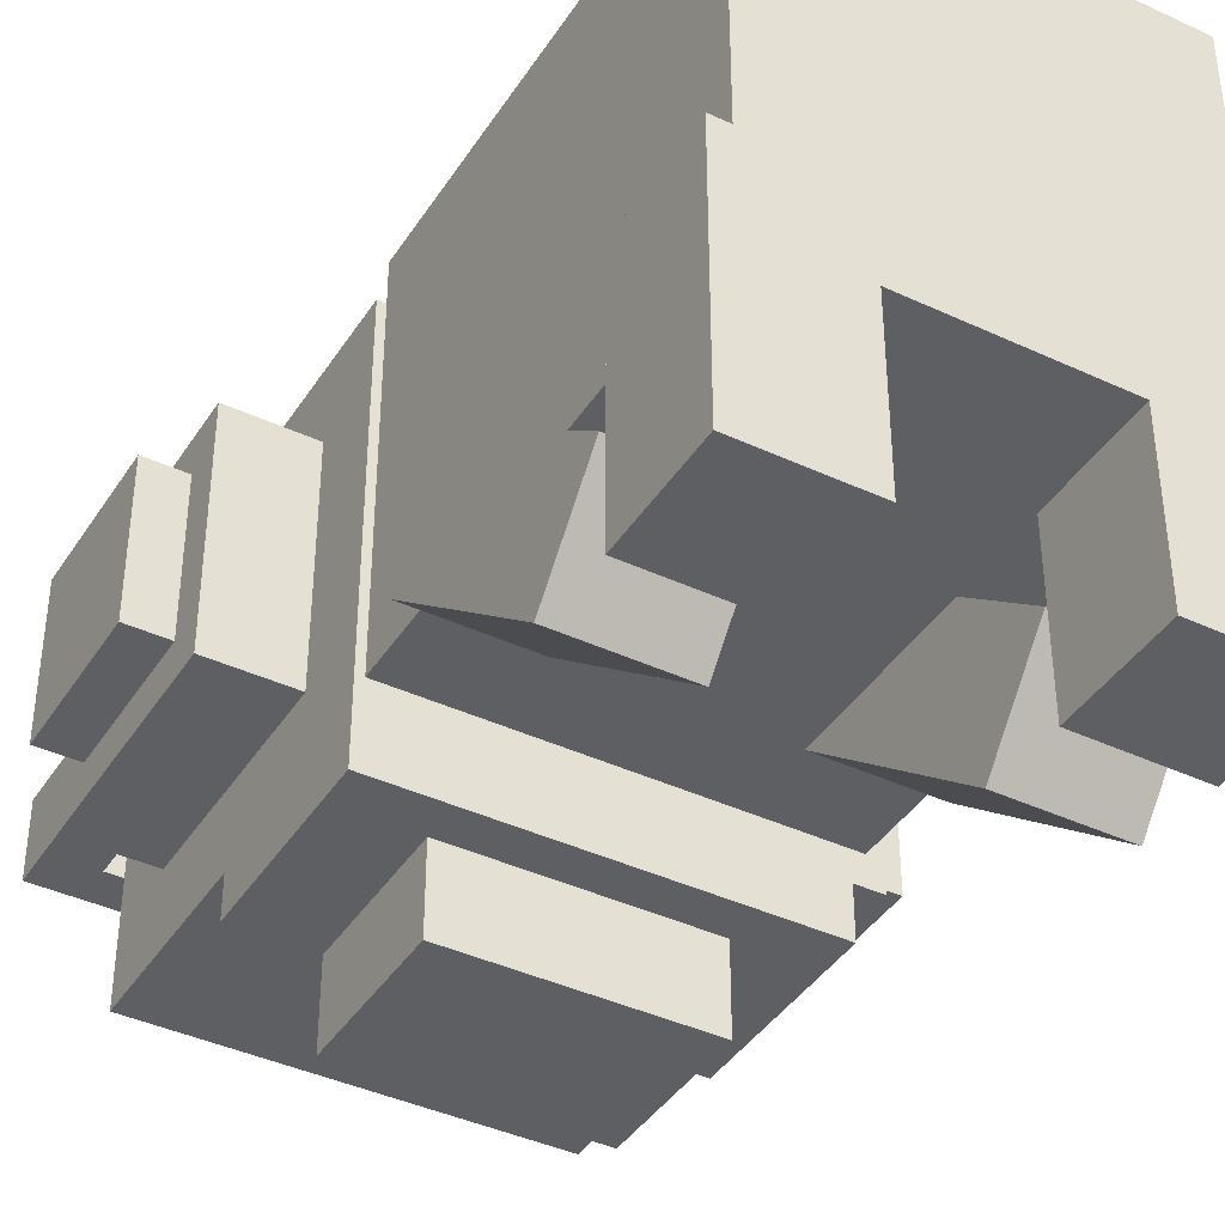
<metadata>
{"format":"obj","ext":"obj","renderer":"f3d","projection":"perspective","resolution":1024,"background":"white","views":[{"elev":-40.5,"azim":150.2,"up":"+Y"}]}
</metadata>
<code>
g loud_piggy_mesh
v -0.1341 0.1341 0.2681
v -0.1027 -0.1027 0.2681
v -0.1341 -0.1341 0.2681
v -0.1027 0.1027 0.2681
v 0.1341 -0.1341 0.2681
v 0.1027 -0.1027 0.2681
v 0.1341 0.1341 0.2681
v 0.1027 0.1027 0.2681
v 0.1027 0.1027 0.2973
v -0.1027 -0.1027 0.2973
v -0.1027 0.1027 0.2973
v 0.1027 -0.1027 0.2973
v 0.1341 0.1341 -0.05363
v -0.1341 -0.1341 -0.05363
v 0.1341 -0.1341 -0.05363
v -0.1341 0.1341 -0.05363
v -0.0656 -0.2509 0.02681
v -0.146 -0.2509 -0.05363
v -0.146 -0.2509 0.02681
v -0.0656 -0.2509 -0.05363
v 0.1469 -0.2509 0.02681
v 0.06643 -0.2509 -0.05363
v 0.06643 -0.2509 0.02681
v 0.1469 -0.2509 -0.05363
v 0.1341 0.1341 0.2681
v 0.1341 -0.1341 -0.05363
v 0.1341 -0.1341 0.2681
v 0.1341 0.1341 -0.05363
v -0.1341 0.1341 0.2681
v 0.1341 0.1341 -0.05363
v 0.1341 0.1341 0.2681
v -0.1341 0.1341 -0.05363
v -0.1341 -0.1341 0.2681
v -0.1341 0.1341 -0.05363
v -0.1341 0.1341 0.2681
v -0.1341 -0.1341 -0.05363
v -0.0661 -0.2467 0.0803
v -0.1465 -0.1851 0.02859
v -0.1465 -0.2467 0.0803
v -0.0661 -0.1851 0.02859
v 0.1489 -0.2467 0.0803
v 0.06849 -0.1851 0.02859
v 0.06849 -0.2467 0.0803
v 0.1489 -0.1851 0.02859
v -0.1465 -0.1851 0.02859
v -0.1465 -0.1341 0.2145
v -0.1465 -0.2467 0.0803
v -0.1465 -0.07245 0.1628
v -0.0661 -0.1851 0.02859
v -0.1465 -0.07245 0.1628
v -0.1465 -0.1851 0.02859
v -0.0661 -0.07245 0.1628
v -0.0661 -0.1851 0.02859
v -0.0661 -0.1341 0.2145
v -0.0661 -0.07245 0.1628
v -0.0661 -0.2467 0.0803
v -0.0661 -0.2467 0.0803
v -0.1465 -0.1341 0.2145
v -0.0661 -0.1341 0.2145
v -0.1465 -0.2467 0.0803
v 0.06849 -0.1851 0.02859
v 0.06849 -0.1341 0.2145
v 0.06849 -0.2467 0.0803
v 0.06849 -0.07245 0.1628
v 0.1489 -0.1851 0.02859
v 0.06849 -0.07245 0.1628
v 0.06849 -0.1851 0.02859
v 0.1489 -0.07245 0.1628
v 0.1489 -0.1851 0.02859
v 0.1489 -0.1341 0.2145
v 0.1489 -0.07245 0.1628
v 0.1489 -0.2467 0.0803
v 0.1489 -0.2467 0.0803
v 0.06849 -0.1341 0.2145
v 0.1489 -0.1341 0.2145
v 0.06849 -0.2467 0.0803
v -0.1341 -0.1785 0.2803
v 0.1341 0.1183 0.2803
v -0.1341 0.1183 0.2803
v 0.1341 -0.1785 0.2803
v 0.1341 0.1183 0.5484
v -0.1341 -0.1498 0.5484
v -0.1341 0.1183 0.5484
v 0.1341 -0.1498 0.5484
v -0.1341 -0.1785 0.4144
v -0.08044 -0.1785 0.3071
v -0.1341 -0.1785 0.2803
v -0.08044 -0.1785 0.4144
v 0.1341 -0.1785 0.2803
v 0.08044 -0.1785 0.3071
v 0.1341 -0.1785 0.4144
v 0.08044 -0.1785 0.4144
v 0.08044 -0.2358 0.4144
v -0.08044 -0.2358 0.3071
v -0.08044 -0.2358 0.4144
v 0.08044 -0.2358 0.3071
v 0.1341 -0.1498 0.5484
v -0.1341 -0.1498 0.4144
v -0.1341 -0.1498 0.5484
v 0.1341 -0.1498 0.4144
v 0.1341 0.1183 0.2803
v 0.1341 -0.1785 0.2803
v 0.1341 -0.1498 0.4144
v 0.1341 -0.1785 0.4144
v 0.1341 0.1183 0.5484
v 0.1341 -0.1498 0.5484
v -0.1341 0.1183 0.5484
v 0.1341 0.1183 0.2803
v 0.1341 0.1183 0.5484
v -0.1341 0.1183 0.2803
v -0.1341 0.1183 0.2803
v -0.1341 0.1183 0.5484
v -0.1341 -0.1498 0.4144
v -0.1341 -0.1498 0.5484
v -0.1341 -0.1785 0.2803
v -0.1341 -0.1785 0.4144
v 0.1341 -0.1498 0.4144
v 0.1341 -0.1785 0.4144
v 0.08044 -0.1785 0.4144
v -0.08044 -0.1785 0.4144
v -0.1341 -0.1498 0.4144
v -0.1341 -0.1785 0.4144
v 0.08044 -0.2358 0.3071
v -0.08044 -0.1785 0.3071
v -0.08044 -0.2358 0.3071
v 0.08044 -0.1785 0.3071
v 0.08044 -0.2358 0.4144
v 0.08044 -0.1785 0.3071
v 0.08044 -0.2358 0.3071
v 0.08044 -0.1785 0.4144
v -0.08044 -0.2358 0.4144
v 0.08044 -0.1785 0.4144
v 0.08044 -0.2358 0.4144
v -0.08044 -0.1785 0.4144
v -0.08044 -0.2358 0.3071
v -0.08044 -0.1785 0.4144
v -0.08044 -0.2358 0.4144
v -0.08044 -0.1785 0.3071
v 0.1914 -0.09618 0.4948
v 0.1914 -0.06937 0.3607
v 0.1914 -0.09618 0.3339
v 0.1914 -0.06937 0.468
v 0.1914 0.03789 0.468
v 0.1914 0.06471 0.4948
v 0.1914 0.03789 0.3607
v 0.1914 0.06471 0.3339
v 0.2201 0.03789 0.468
v 0.2201 -0.06937 0.3607
v 0.2201 -0.06937 0.468
v 0.2201 0.03789 0.3607
v 0.1914 0.06471 0.3339
v 0.1341 -0.09618 0.3339
v 0.1914 -0.09618 0.3339
v 0.1341 0.06471 0.3339
v 0.1341 0.06471 0.3339
v 0.1914 0.06471 0.4948
v 0.1341 0.06471 0.4948
v 0.1914 0.06471 0.3339
v 0.1914 -0.09618 0.4948
v 0.1341 0.06471 0.4948
v 0.1914 0.06471 0.4948
v 0.1341 -0.09618 0.4948
v 0.1914 -0.09618 0.4948
v 0.1341 -0.09618 0.3339
v 0.1341 -0.09618 0.4948
v 0.1914 -0.09618 0.3339
v -0.1677 -0.04255 0.6095
v 0.1677 0.01108 0.6095
v 0.1677 -0.04255 0.6095
v -0.1677 0.01108 0.6095
v 0.2201 -0.06937 0.3607
v 0.1914 0.03789 0.3607
v 0.1914 -0.06937 0.3607
v 0.2201 0.03789 0.3607
v 0.2201 0.03789 0.468
v 0.1914 0.03789 0.3607
v 0.2201 0.03789 0.3607
v 0.1914 0.03789 0.468
v 0.2201 -0.06937 0.468
v 0.1914 0.03789 0.468
v 0.2201 0.03789 0.468
v 0.1914 -0.06937 0.468
v 0.2201 -0.06937 0.3607
v 0.1914 -0.06937 0.468
v 0.2201 -0.06937 0.468
v 0.1914 -0.06937 0.3607
v 0.1341 0.01108 0.5808
v 0.1341 -0.04255 0.4948
v 0.1341 0.01108 0.4948
v 0.1341 -0.04255 0.5808
v 0.1341 -0.04255 0.5808
v 0.1677 -0.04255 0.4948
v 0.1341 -0.04255 0.4948
v 0.1677 -0.04255 0.6095
v -0.1677 -0.04255 0.6095
v -0.1341 -0.04255 0.5808
v -0.1677 -0.04255 0.4948
v -0.1341 -0.04255 0.4948
v 0.1677 0.01108 0.6095
v 0.1677 -0.04255 0.4948
v 0.1677 -0.04255 0.6095
v 0.1677 0.01108 0.4948
v 0.1341 0.01108 0.5808
v 0.1677 0.01108 0.4948
v 0.1677 0.01108 0.6095
v 0.1341 0.01108 0.4948
v -0.1677 0.01108 0.6095
v -0.1341 0.01108 0.5808
v -0.1677 0.01108 0.4948
v -0.1341 0.01108 0.4948
v -0.1341 -0.04255 0.5808
v -0.1341 0.01108 0.4948
v -0.1341 -0.04255 0.4948
v -0.1341 0.01108 0.5808
v -0.1677 -0.04255 0.6095
v -0.1677 0.01108 0.4948
v -0.1677 0.01108 0.6095
v -0.1677 -0.04255 0.4948
v -0.1341 -0.04255 0.5808
v 0.1341 0.01108 0.5808
v -0.1341 0.01108 0.5808
v 0.1341 -0.04255 0.5808
v 0.1027 -0.1027 0.2973
v -0.1027 -0.1027 0.2681
v -0.1027 -0.1027 0.2973
v 0.1027 -0.1027 0.2681
v 0.1027 0.1027 0.2973
v 0.1027 -0.1027 0.2681
v 0.1027 -0.1027 0.2973
v 0.1027 0.1027 0.2681
v -0.1027 0.1027 0.2973
v 0.1027 0.1027 0.2681
v 0.1027 0.1027 0.2973
v -0.1027 0.1027 0.2681
v -0.1027 -0.1027 0.2973
v -0.1027 0.1027 0.2681
v -0.1027 0.1027 0.2973
v -0.1027 -0.1027 0.2681
v -0.02681 0.1475 0.4144
v 0.02681 0.1475 0.3876
v 0.02681 0.1475 0.4144
v -0.02681 0.1475 0.3876
v 0.05363 0.1475 0.468
v 0.02681 0.1475 0.4144
v 0.05363 0.1475 0.4144
v 0.02681 0.1475 0.468
v -0.02681 0.1767 0.468
v 0.02681 0.1767 0.4144
v 0.02681 0.1767 0.468
v -0.02681 0.1767 0.4144
v -0.02681 0.1475 0.468
v -0.05363 0.1475 0.4144
v -0.02681 0.1475 0.4144
v -0.05363 0.1475 0.468
v -0.02681 0.1475 0.4948
v 0.02681 0.1475 0.468
v 0.02681 0.1475 0.4948
v -0.02681 0.1475 0.468
v 0.02681 0.1475 0.3876
v -0.02681 0.1183 0.3876
v 0.02681 0.1183 0.3876
v -0.02681 0.1475 0.3876
v -0.02681 0.1475 0.4144
v -0.02681 0.1183 0.3876
v -0.02681 0.1475 0.3876
v -0.02681 0.1183 0.4144
v -0.05363 0.1475 0.4144
v -0.02681 0.1183 0.4144
v -0.02681 0.1475 0.4144
v -0.05363 0.1183 0.4144
v -0.05363 0.1475 0.4144
v -0.05363 0.1183 0.468
v -0.05363 0.1183 0.4144
v -0.05363 0.1475 0.468
v -0.02681 0.1475 0.468
v -0.05363 0.1183 0.468
v -0.05363 0.1475 0.468
v -0.02681 0.1183 0.468
v -0.02681 0.1475 0.4948
v -0.02681 0.1183 0.468
v -0.02681 0.1475 0.468
v -0.02681 0.1183 0.4948
v -0.02681 0.1475 0.4948
v 0.02681 0.1183 0.4948
v -0.02681 0.1183 0.4948
v 0.02681 0.1475 0.4948
v 0.02681 0.1475 0.468
v 0.02681 0.1183 0.4948
v 0.02681 0.1475 0.4948
v 0.02681 0.1183 0.468
v 0.02681 0.1183 0.468
v 0.05363 0.1475 0.468
v 0.05363 0.1183 0.468
v 0.02681 0.1475 0.468
v 0.05363 0.1475 0.468
v 0.05363 0.1183 0.4144
v 0.05363 0.1183 0.468
v 0.05363 0.1475 0.4144
v 0.02681 0.1475 0.4144
v 0.05363 0.1183 0.4144
v 0.05363 0.1475 0.4144
v 0.02681 0.1183 0.4144
v 0.02681 0.1475 0.3876
v 0.02681 0.1183 0.4144
v 0.02681 0.1475 0.4144
v 0.02681 0.1183 0.3876
v 0.02681 0.1767 0.4144
v -0.02681 0.1475 0.4144
v 0.02681 0.1475 0.4144
v -0.02681 0.1767 0.4144
v -0.02681 0.1767 0.468
v -0.02681 0.1475 0.4144
v -0.02681 0.1767 0.4144
v -0.02681 0.1475 0.468
v 0.02681 0.1767 0.468
v -0.02681 0.1475 0.468
v -0.02681 0.1767 0.468
v 0.02681 0.1475 0.468
v 0.02681 0.1767 0.468
v 0.02681 0.1475 0.4144
v 0.02681 0.1475 0.468
v 0.02681 0.1767 0.4144
v 0.08989 0.1691 0.2536
v 0.08989 0.1691 0.3609
v 0.06307 0.1691 0.2805
v 0.06307 0.1691 0.2536
v 0.06307 0.1691 0.3609
v 0.03626 0.1691 0.3073
v 0.03626 0.1691 0.3877
v 0.009445 0.1691 0.3073
v 0.06307 0.1691 0.3877
v 0.03626 0.1691 0.2805
v 0.009445 0.1691 0.4145
v 0.03626 0.1691 0.4145
v 0.08989 0.1399 0.2536
v 0.06307 0.1691 0.2536
v 0.06307 0.1399 0.2536
v 0.08989 0.1691 0.2536
v 0.06307 0.1399 0.2536
v 0.06307 0.1691 0.2805
v 0.06307 0.1399 0.2805
v 0.06307 0.1691 0.2536
v 0.06307 0.1399 0.2805
v 0.03626 0.1691 0.2805
v 0.03626 0.1399 0.2805
v 0.06307 0.1691 0.2805
v 0.03626 0.1399 0.2805
v 0.03626 0.1691 0.3073
v 0.03626 0.1399 0.3073
v 0.03626 0.1691 0.2805
v 0.03626 0.1399 0.3073
v 0.009445 0.1691 0.3073
v 0.009445 0.1399 0.3073
v 0.03626 0.1691 0.3073
v 0.009445 0.1691 0.4145
v 0.009445 0.1399 0.3073
v 0.009445 0.1691 0.3073
v 0.009445 0.1399 0.4145
v 0.009445 0.1399 0.4145
v 0.03626 0.1691 0.4145
v 0.03626 0.1399 0.4145
v 0.009445 0.1691 0.4145
v 0.03626 0.1399 0.4145
v 0.03626 0.1691 0.3877
v 0.03626 0.1399 0.3877
v 0.03626 0.1691 0.4145
v 0.03626 0.1399 0.3877
v 0.06307 0.1691 0.3877
v 0.06307 0.1399 0.3877
v 0.03626 0.1691 0.3877
v 0.06307 0.1399 0.3877
v 0.06307 0.1691 0.3609
v 0.06307 0.1399 0.3609
v 0.06307 0.1691 0.3877
v 0.06307 0.1399 0.3609
v 0.08989 0.1691 0.3609
v 0.08989 0.1399 0.3609
v 0.06307 0.1691 0.3609
v 0.08989 0.1691 0.3609
v 0.08989 0.1399 0.2536
v 0.08989 0.1399 0.3609
v 0.08989 0.1691 0.2536
v -0.002831 0.1691 0.4145
v -0.02965 0.1691 0.4145
v -0.02965 0.1691 0.3877
v -0.002831 0.1691 0.3073
v -0.02965 0.1691 0.3073
v -0.05646 0.1691 0.3609
v -0.05646 0.1691 0.3877
v -0.05646 0.1691 0.2805
v -0.08328 0.1691 0.3609
v -0.02965 0.1691 0.2805
v -0.08328 0.1691 0.2536
v -0.05646 0.1691 0.2536
v -0.002831 0.1399 0.4145
v -0.02965 0.1691 0.4145
v -0.002831 0.1691 0.4145
v -0.02965 0.1399 0.4145
v -0.02965 0.1399 0.4145
v -0.02965 0.1691 0.3877
v -0.02965 0.1691 0.4145
v -0.02965 0.1399 0.3877
v -0.02965 0.1399 0.3877
v -0.05646 0.1691 0.3877
v -0.02965 0.1691 0.3877
v -0.05646 0.1399 0.3877
v -0.05646 0.1399 0.3877
v -0.05646 0.1691 0.3609
v -0.05646 0.1691 0.3877
v -0.05646 0.1399 0.3609
v -0.05646 0.1399 0.3609
v -0.08328 0.1691 0.3609
v -0.05646 0.1691 0.3609
v -0.08328 0.1399 0.3609
v -0.08328 0.1691 0.2536
v -0.08328 0.1399 0.3609
v -0.08328 0.1399 0.2536
v -0.08328 0.1691 0.3609
v -0.08328 0.1399 0.2536
v -0.05646 0.1691 0.2536
v -0.08328 0.1691 0.2536
v -0.05646 0.1399 0.2536
v -0.05646 0.1399 0.2536
v -0.05646 0.1691 0.2805
v -0.05646 0.1691 0.2536
v -0.05646 0.1399 0.2805
v -0.05646 0.1399 0.2805
v -0.02965 0.1691 0.2805
v -0.05646 0.1691 0.2805
v -0.02965 0.1399 0.2805
v -0.02965 0.1399 0.2805
v -0.02965 0.1691 0.3073
v -0.02965 0.1691 0.2805
v -0.02965 0.1399 0.3073
v -0.02965 0.1399 0.3073
v -0.002831 0.1691 0.3073
v -0.02965 0.1691 0.3073
v -0.002831 0.1399 0.3073
v -0.002831 0.1691 0.4145
v -0.002831 0.1399 0.3073
v -0.002831 0.1399 0.4145
v -0.002831 0.1691 0.3073
v 0 0.1877 0
v 0 0.1341 -0.02681
v 0 0.1877 -0.02681
v 0 0.1341 0
v 0.02681 0.1609 0
v 0 0.1341 0
v 0 0.1877 0
v 0.02681 0.1341 0
v 0.05363 0.1609 0
v 0.05363 0.1877 0
v 0.02681 0.1609 -0.02681
v 0.02681 0.1341 0
v 0.02681 0.1609 0
v 0.02681 0.1341 -0.02681
v 0 0.1877 -0.02681
v 0.02681 0.1341 -0.02681
v 0.02681 0.1609 -0.02681
v 0 0.1341 -0.02681
v 0.08044 0.1877 -0.02681
v 0.08044 0.1609 -0.02681
v 0.08044 0.1609 -0.02681
v 0.08044 0.1877 0.05362
v 0.08044 0.1877 -0.02681
v 0.08044 0.1609 0.05362
v 0.05363 0.1609 0
v 0.02681 0.1609 -0.02681
v 0.02681 0.1609 0
v 0.08044 0.1609 -0.02681
v 0.08044 0.1609 0.05362
v 0.05362 0.1609 0.02681
v 0 0.1609 0.05363
v 0 0.1609 0.02681
v 0.08044 0.1609 0.05362
v 0 0.1877 0.05363
v 0.08044 0.1877 0.05362
v 0 0.1609 0.05363
v 0.05363 0.1877 0
v 0.05362 0.1609 0.02681
v 0.05363 0.1609 0
v 0.05362 0.1877 0.02681
v 0 0.1877 0.05363
v 0 0.1609 0.02681
v 0 0.1877 0.02681
v 0 0.1609 0.05363
v 0 0.1609 0.02681
v 0.05362 0.1877 0.02681
v 0 0.1877 0.02681
v 0.05362 0.1609 0.02681
v -0.1341 -0.1341 -0.05363
v 0.1341 -0.1341 0.2681
v 0.1341 -0.1341 -0.05363
v -0.1341 -0.1341 0.2681
v -0.1914 0.06471 0.4948
v -0.1914 0.03789 0.3607
v -0.1914 0.06471 0.3339
v -0.1914 0.03789 0.468
v -0.1914 -0.06937 0.468
v -0.1914 -0.09618 0.4948
v -0.1914 -0.06937 0.3607
v -0.1914 -0.09618 0.3339
v -0.2201 -0.06937 0.468
v -0.2201 0.03789 0.3607
v -0.2201 0.03789 0.468
v -0.2201 -0.06937 0.3607
v -0.1914 -0.09618 0.3339
v -0.1341 0.06471 0.3339
v -0.1914 0.06471 0.3339
v -0.1341 -0.09618 0.3339
v -0.1341 -0.09618 0.3339
v -0.1914 -0.09618 0.4948
v -0.1341 -0.09618 0.4948
v -0.1914 -0.09618 0.3339
v -0.1914 0.06471 0.4948
v -0.1341 -0.09618 0.4948
v -0.1914 -0.09618 0.4948
v -0.1341 0.06471 0.4948
v -0.1914 0.06471 0.4948
v -0.1341 0.06471 0.3339
v -0.1341 0.06471 0.4948
v -0.1914 0.06471 0.3339
v -0.2201 0.03789 0.3607
v -0.1914 -0.06937 0.3607
v -0.1914 0.03789 0.3607
v -0.2201 -0.06937 0.3607
v -0.2201 -0.06937 0.468
v -0.1914 -0.06937 0.3607
v -0.2201 -0.06937 0.3607
v -0.1914 -0.06937 0.468
v -0.2201 0.03789 0.468
v -0.1914 -0.06937 0.468
v -0.2201 -0.06937 0.468
v -0.1914 0.03789 0.468
v -0.2201 0.03789 0.3607
v -0.1914 0.03789 0.468
v -0.2201 0.03789 0.468
v -0.1914 0.03789 0.3607
v 0.1341 0.06471 0.4948
v 0.1341 -0.09618 0.3339
v 0.1341 0.06471 0.3339
v 0.1341 -0.09618 0.4948
v -0.1341 0.06471 0.4948
v -0.1341 -0.09618 0.3339
v -0.1341 -0.09618 0.4948
v -0.1341 0.06471 0.3339
v -0.146 -0.2509 -0.05363
v -0.146 -0.07567 0.02681
v -0.146 -0.2509 0.02681
v -0.146 -0.07567 -0.05363
v -0.0656 -0.2509 -0.05363
v -0.146 -0.07567 -0.05363
v -0.146 -0.2509 -0.05363
v -0.0656 -0.07567 -0.05363
v -0.0656 -0.2509 -0.05363
v -0.0656 -0.07567 0.02681
v -0.0656 -0.07567 -0.05363
v -0.0656 -0.2509 0.02681
v -0.0656 -0.2509 0.02681
v -0.146 -0.07567 0.02681
v -0.0656 -0.07567 0.02681
v -0.146 -0.2509 0.02681
v 0.06643 -0.2509 -0.05363
v 0.06643 -0.07567 0.02681
v 0.06643 -0.2509 0.02681
v 0.06643 -0.07567 -0.05363
v 0.1469 -0.2509 -0.05363
v 0.06643 -0.07567 -0.05363
v 0.06643 -0.2509 -0.05363
v 0.1469 -0.07567 -0.05363
v 0.1469 -0.2509 -0.05363
v 0.1469 -0.07567 0.02681
v 0.1469 -0.07567 -0.05363
v 0.1469 -0.2509 0.02681
v 0.1469 -0.2509 0.02681
v 0.06643 -0.07567 0.02681
v 0.1469 -0.07567 0.02681
v 0.06643 -0.2509 0.02681
v -0.0656 -0.07567 0.02681
v -0.146 -0.07567 -0.05363
v -0.0656 -0.07567 -0.05363
v -0.146 -0.07567 0.02681
v 0.1469 -0.07567 0.02681
v 0.06643 -0.07567 -0.05363
v 0.1469 -0.07567 -0.05363
v 0.06643 -0.07567 0.02681
v 0.08044 0.1877 0.05362
v 0.05363 0.1877 0
v 0.08044 0.1877 -0.02681
v 0.05362 0.1877 0.02681
v 0 0.1877 0.05363
v 0 0.1877 0
v 0 0.1877 -0.02681
v 0 0.1877 0.02681
v -0.0661 -0.1341 0.2145
v -0.1465 -0.07245 0.1628
v -0.0661 -0.07245 0.1628
v -0.1465 -0.1341 0.2145
v 0.1489 -0.1341 0.2145
v 0.06849 -0.07245 0.1628
v 0.1489 -0.07245 0.1628
v 0.06849 -0.1341 0.2145
v 0.06766 -0.2217 0.3409
v -0.06671 -0.2217 0.3127
v -0.06671 -0.2217 0.3409
v 0.06766 -0.2217 0.3127
v 0.06766 -0.2217 0.3127
v -0.06671 -0.1549 0.3127
v -0.06671 -0.2217 0.3127
v 0.06766 -0.1549 0.3127
v 0.06766 -0.2217 0.3409
v 0.06766 -0.1549 0.3127
v 0.06766 -0.2217 0.3127
v 0.06766 -0.1549 0.3409
v -0.06671 -0.2217 0.3409
v 0.06766 -0.1549 0.3409
v 0.06766 -0.2217 0.3409
v -0.06671 -0.1549 0.3409
v -0.06671 -0.2217 0.3127
v -0.06671 -0.1549 0.3409
v -0.06671 -0.2217 0.3409
v -0.06671 -0.1549 0.3127
g loud_piggy_mesh_0
f 3 2 1
f 4 1 2
f 3 5 2
f 6 2 5
f 5 7 6
f 8 6 7
f 4 8 1
f 7 1 8
f 11 10 9
f 12 9 10
f 15 14 13
f 16 13 14
f 19 18 17
f 20 17 18
f 23 22 21
f 24 21 22
f 27 26 25
f 28 25 26
f 31 30 29
f 32 29 30
f 35 34 33
f 36 33 34
f 39 38 37
f 40 37 38
f 43 42 41
f 44 41 42
f 47 46 45
f 48 45 46
f 51 50 49
f 52 49 50
f 55 54 53
f 56 53 54
f 59 58 57
f 60 57 58
f 63 62 61
f 64 61 62
f 67 66 65
f 68 65 66
f 71 70 69
f 72 69 70
f 75 74 73
f 76 73 74
f 79 78 77
f 80 77 78
f 83 82 81
f 84 81 82
f 87 86 85
f 88 85 86
f 87 89 86
f 90 86 89
f 89 91 90
f 92 90 91
f 95 94 93
f 96 93 94
f 99 98 97
f 100 97 98
f 103 102 101
f 104 102 103
f 105 103 101
f 105 106 103
f 109 108 107
f 110 107 108
f 113 112 111
f 114 112 113
f 115 113 111
f 115 116 113
f 119 118 117
f 119 117 120
f 121 120 117
f 122 120 121
f 125 124 123
f 126 123 124
f 129 128 127
f 130 127 128
f 133 132 131
f 134 131 132
f 137 136 135
f 138 135 136
f 141 140 139
f 142 139 140
f 142 143 139
f 144 139 143
f 143 145 144
f 146 144 145
f 141 146 140
f 145 140 146
f 149 148 147
f 150 147 148
f 153 152 151
f 154 151 152
f 157 156 155
f 158 155 156
f 161 160 159
f 162 159 160
f 165 164 163
f 166 163 164
f 169 168 167
f 170 167 168
f 173 172 171
f 174 171 172
f 177 176 175
f 178 175 176
f 181 180 179
f 182 179 180
f 185 184 183
f 186 183 184
f 189 188 187
f 190 187 188
f 193 192 191
f 194 191 192
f 194 195 191
f 196 191 195
f 195 197 196
f 198 196 197
f 201 200 199
f 202 199 200
f 205 204 203
f 206 203 204
f 205 203 207
f 208 207 203
f 207 208 209
f 210 209 208
f 213 212 211
f 214 211 212
f 217 216 215
f 218 215 216
f 221 220 219
f 222 219 220
f 225 224 223
f 226 223 224
f 229 228 227
f 230 227 228
f 233 232 231
f 234 231 232
f 237 236 235
f 238 235 236
f 241 240 239
f 242 239 240
f 245 244 243
f 246 243 244
f 249 248 247
f 250 247 248
f 253 252 251
f 254 251 252
f 257 256 255
f 258 255 256
f 261 260 259
f 262 259 260
f 265 264 263
f 266 263 264
f 269 268 267
f 270 267 268
f 273 272 271
f 274 271 272
f 277 276 275
f 278 275 276
f 281 280 279
f 282 279 280
f 285 284 283
f 286 283 284
f 289 288 287
f 290 287 288
f 293 292 291
f 294 291 292
f 297 296 295
f 298 295 296
f 301 300 299
f 302 299 300
f 305 304 303
f 306 303 304
f 309 308 307
f 310 307 308
f 313 312 311
f 314 311 312
f 317 316 315
f 318 315 316
f 321 320 319
f 322 319 320
f 325 324 323
f 326 325 323
f 327 324 325
f 328 327 325
f 329 327 328
f 330 329 328
f 329 331 327
f 332 328 325
f 333 329 330
f 333 334 329
f 337 336 335
f 338 335 336
f 341 340 339
f 342 339 340
f 345 344 343
f 346 343 344
f 349 348 347
f 350 347 348
f 353 352 351
f 354 351 352
f 357 356 355
f 358 355 356
f 361 360 359
f 362 359 360
f 365 364 363
f 366 363 364
f 369 368 367
f 370 367 368
f 373 372 371
f 374 371 372
f 377 376 375
f 378 375 376
f 381 380 379
f 382 379 380
f 385 384 383
f 386 385 383
f 387 385 386
f 387 388 385
f 388 389 385
f 390 388 387
f 390 391 388
f 392 390 387
f 393 391 390
f 394 393 390
f 397 396 395
f 398 395 396
f 401 400 399
f 402 399 400
f 405 404 403
f 406 403 404
f 409 408 407
f 410 407 408
f 413 412 411
f 414 411 412
f 417 416 415
f 418 415 416
f 421 420 419
f 422 419 420
f 425 424 423
f 426 423 424
f 429 428 427
f 430 427 428
f 433 432 431
f 434 431 432
f 437 436 435
f 438 435 436
f 441 440 439
f 442 439 440
f 445 444 443
f 446 443 444
f 449 448 447
f 450 447 448
f 447 451 449
f 452 449 451
f 455 454 453
f 456 453 454
f 459 458 457
f 460 457 458
f 457 461 459
f 462 459 461
f 465 464 463
f 466 463 464
f 469 468 467
f 470 467 468
f 470 471 467
f 472 467 471
f 471 473 472
f 473 474 472
f 477 476 475
f 478 475 476
f 481 480 479
f 482 479 480
f 485 484 483
f 486 483 484
f 489 488 487
f 490 487 488
f 493 492 491
f 494 491 492
f 497 496 495
f 498 495 496
f 498 499 495
f 500 495 499
f 499 501 500
f 502 500 501
f 497 502 496
f 501 496 502
f 505 504 503
f 506 503 504
f 509 508 507
f 510 507 508
f 513 512 511
f 514 511 512
f 517 516 515
f 518 515 516
f 521 520 519
f 522 519 520
f 525 524 523
f 526 523 524
f 529 528 527
f 530 527 528
f 533 532 531
f 534 531 532
f 537 536 535
f 538 535 536
f 541 540 539
f 542 539 540
f 545 544 543
f 546 543 544
f 549 548 547
f 550 547 548
f 553 552 551
f 554 551 552
f 557 556 555
f 558 555 556
f 561 560 559
f 562 559 560
f 565 564 563
f 566 563 564
f 569 568 567
f 570 567 568
f 573 572 571
f 574 571 572
f 577 576 575
f 578 575 576
f 581 580 579
f 582 579 580
f 585 584 583
f 586 583 584
f 589 588 587
f 590 587 588
f 591 587 590
f 588 589 592
f 593 592 589
f 594 591 590
f 597 596 595
f 598 595 596
f 601 600 599
f 602 599 600
f 605 604 603
f 606 603 604
f 609 608 607
f 610 607 608
f 613 612 611
f 614 611 612
f 617 616 615
f 618 615 616
f 621 620 619
f 622 619 620

</code>
